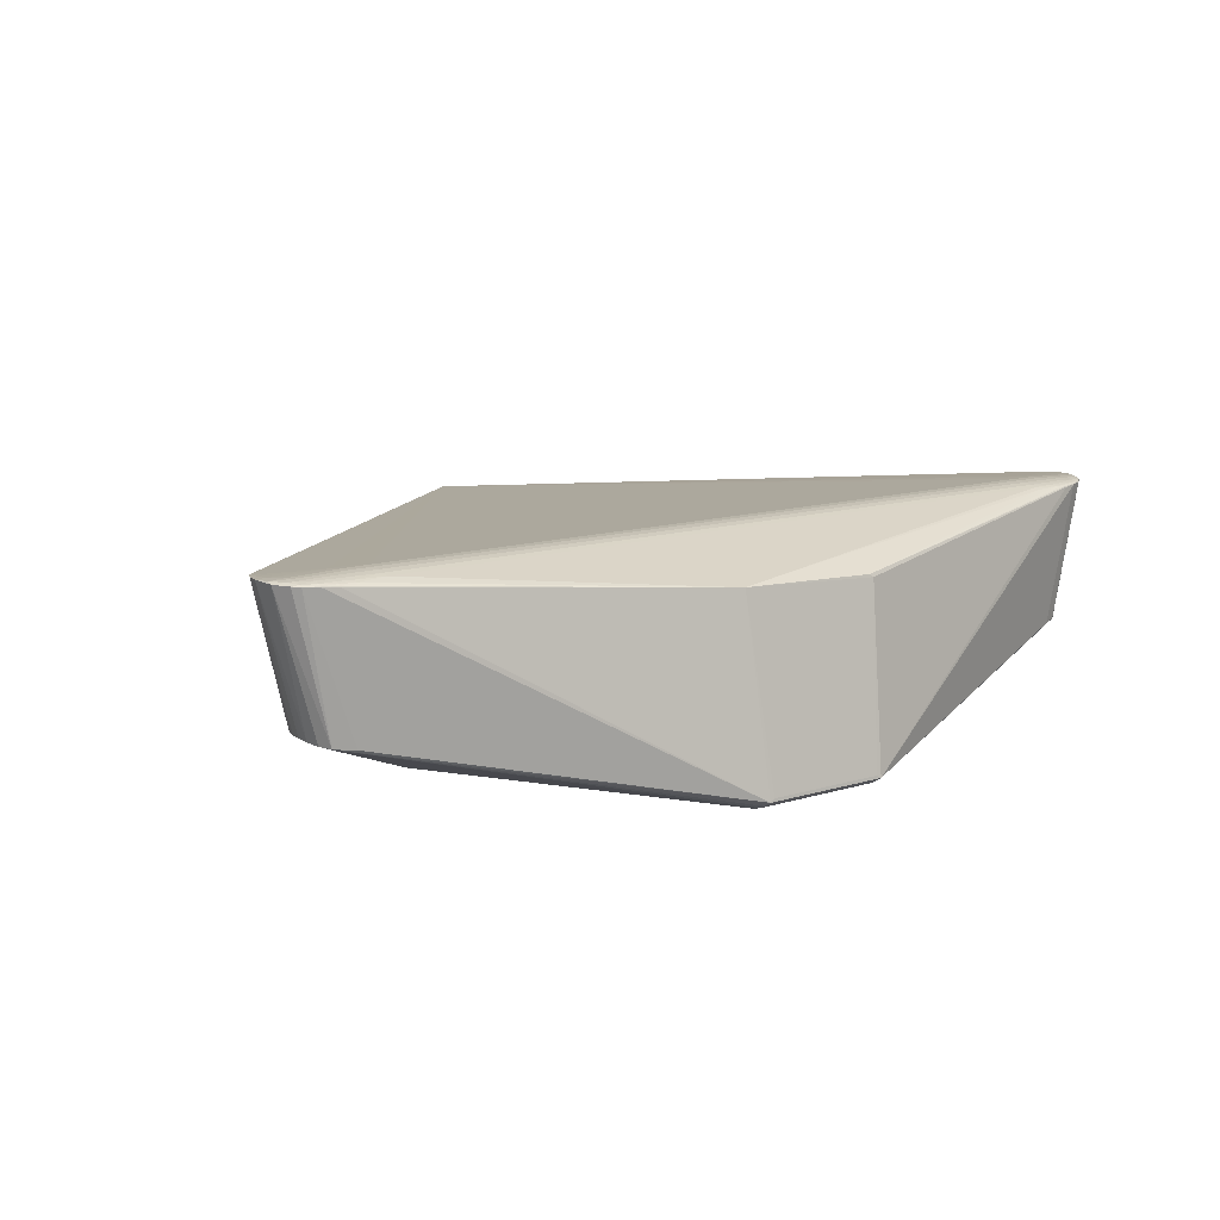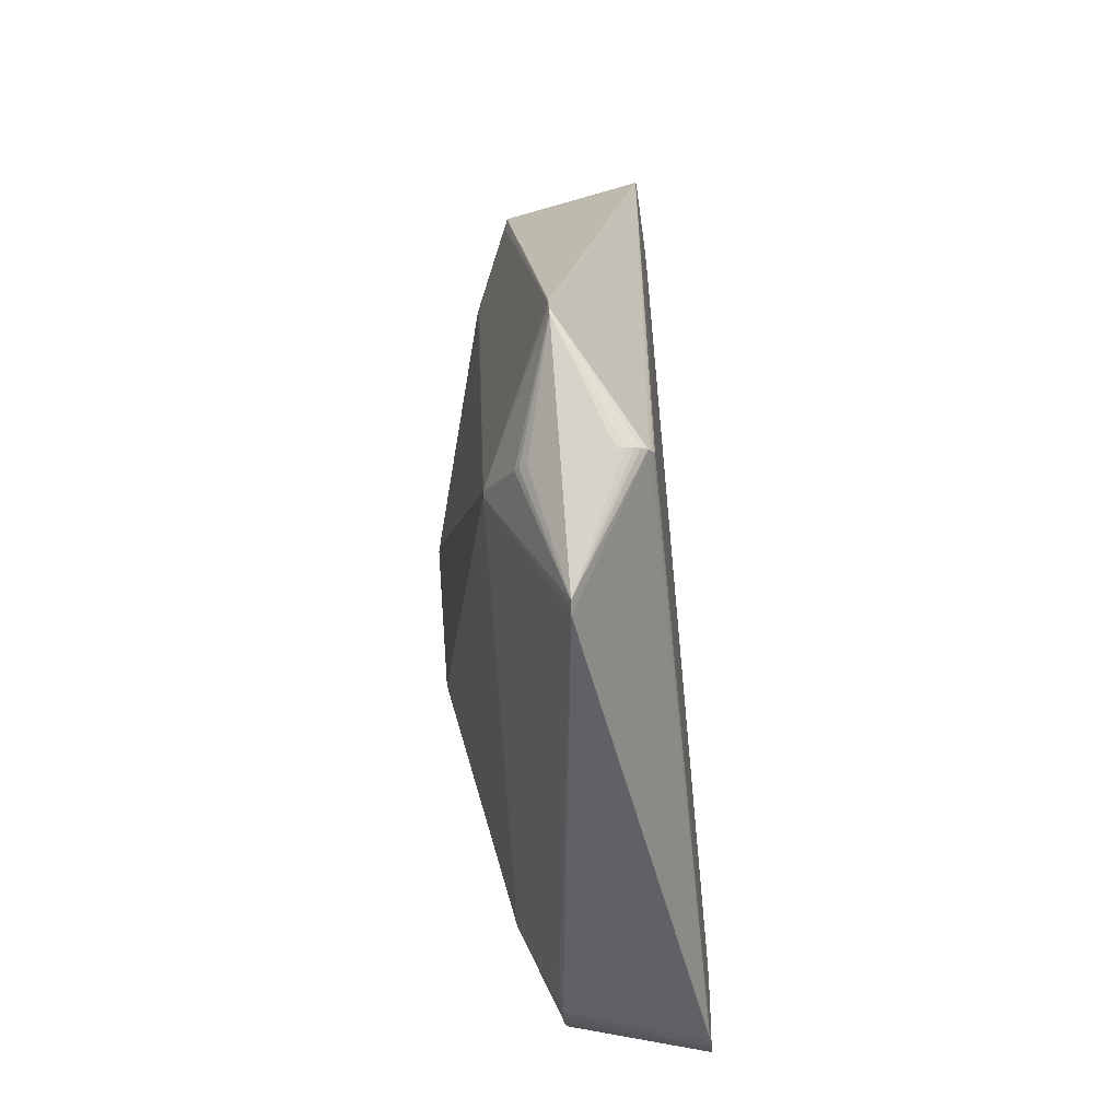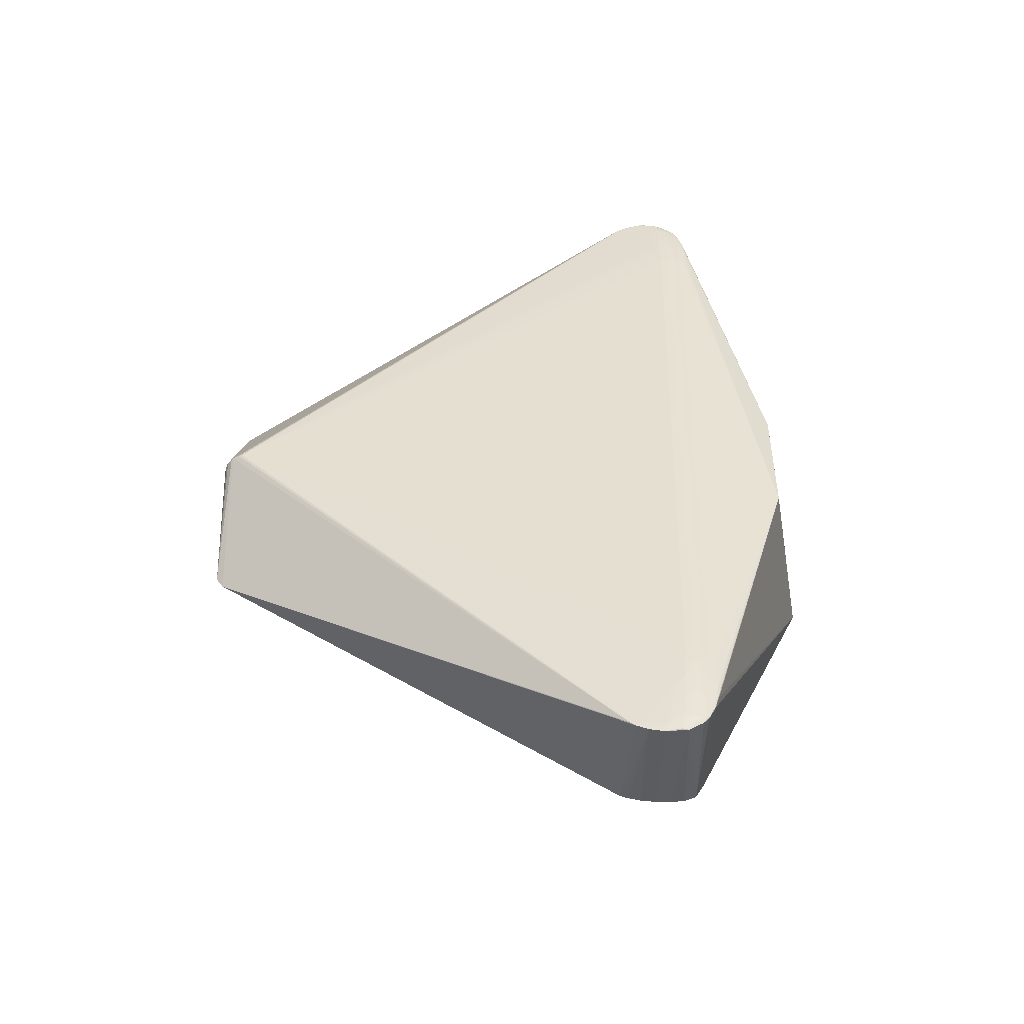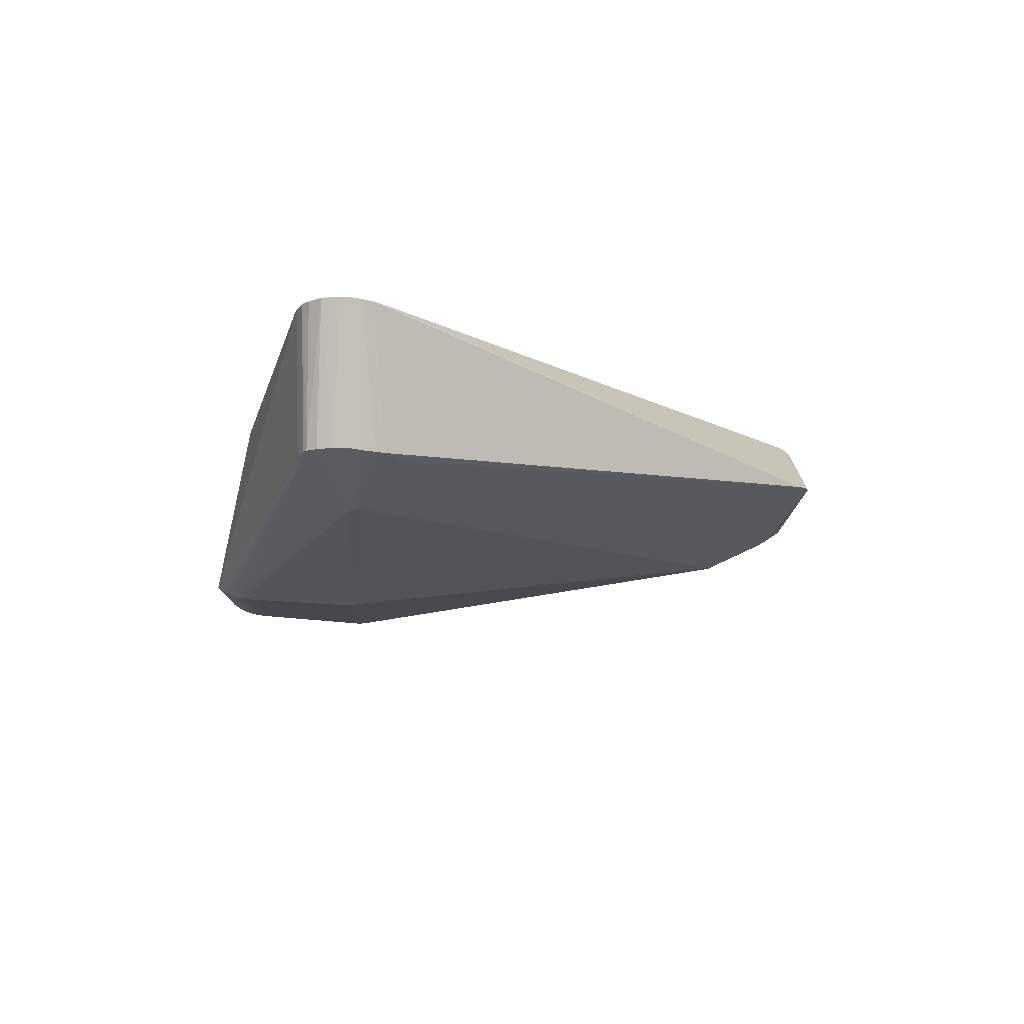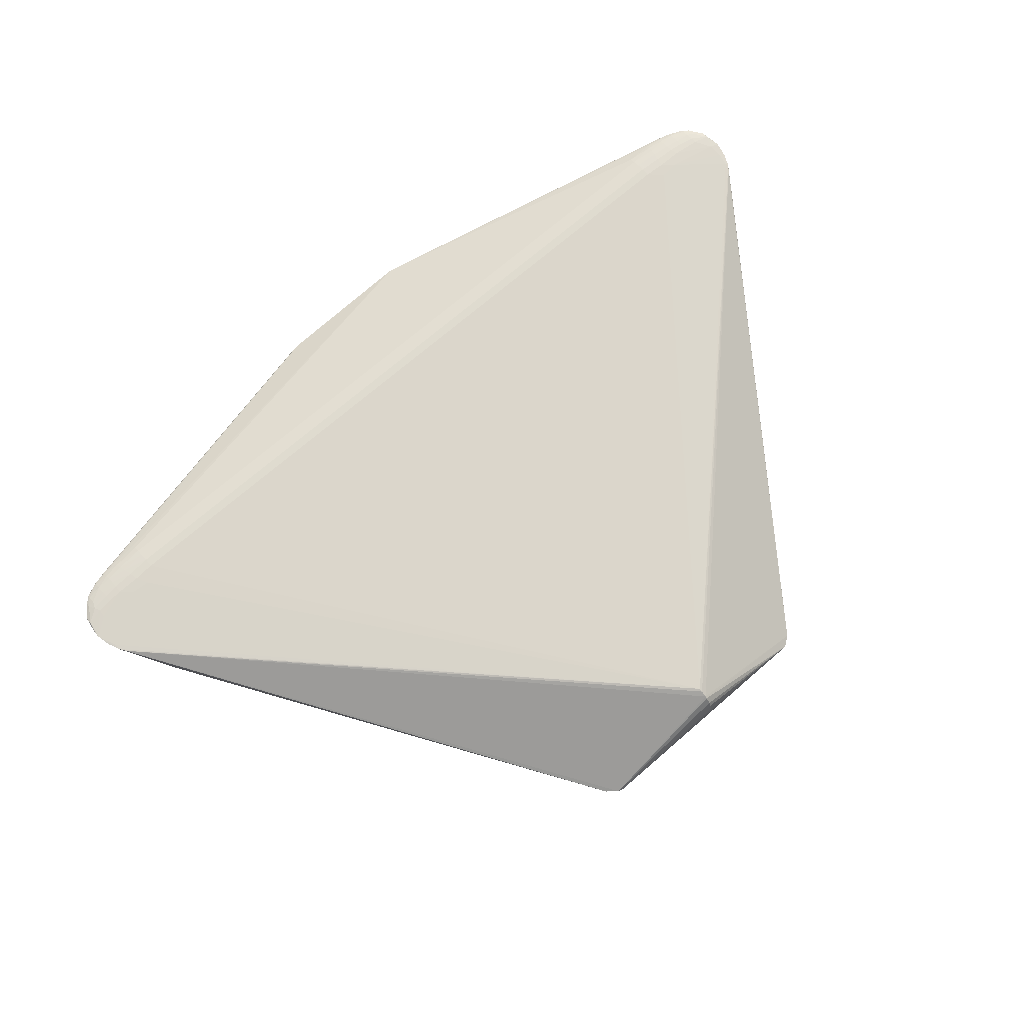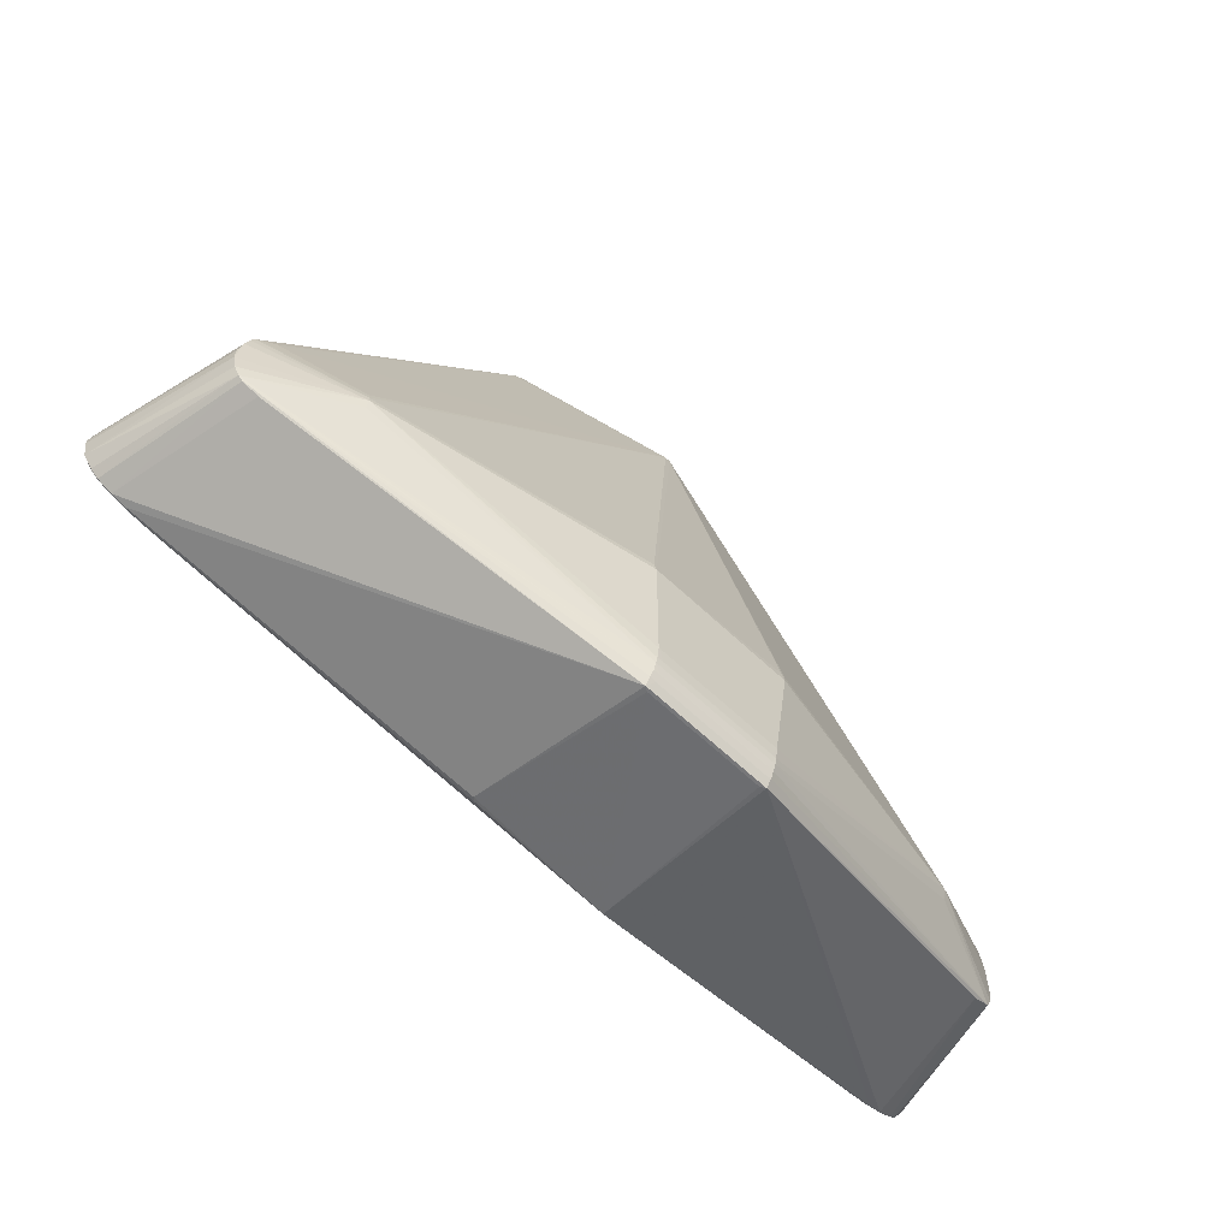
<metadata>
{"format":"obj","ext":"obj","renderer":"f3d","projection":"perspective","resolution":1024,"background":"white","views":[{"elev":13.0,"azim":-34.8,"up":"+Z"},{"elev":73.5,"azim":-93.9,"up":"+Y"},{"elev":39.6,"azim":-87.9,"up":"+Z"},{"elev":-11.7,"azim":90.7,"up":"+Z"},{"elev":70.4,"azim":139.5,"up":"+Z"},{"elev":-62.1,"azim":136.4,"up":"+Y"}]}
</metadata>
<code>
v -0.004885 0.4847 0.07426
v -0.004815 0.4794 0.08114
v -0.005002 0.4901 0.05177
v -0.004796 0.4432 -0.04032
v 0.06332 -0.1988 -0.1202
v 0.06406 -0.2144 -0.116
v 0.06416 -0.2229 -0.1115
v 0.06566 -0.2302 -0.1031
v 0.06979 -0.1856 -0.1217
v 0.06994 -0.1999 -0.12
v 0.07 -0.2069 -0.1184
v 0.0701 -0.2151 -0.1157
v 0.07073 -0.222 -0.112
v 0.07075 -0.2305 -0.1064
v -0.00491 0.4582 -0.02843
v -0.004929 0.4874 0.06861
v -0.004712 0.4704 0.08643
v -0.3528 -0.04748 -0.06819
v -0.3529 -0.03404 -0.06503
v -0.3521 -0.0606 -0.06546
v 0.3539 -0.03682 -0.06885
v 0.353 -0.02748 -0.06711
v 0.3532 -0.04373 -0.0698
v 0.3535 -0.05445 -0.067
v -0.07999 -0.06081 -0.1285
v -0.07806 -0.06946 -0.1297
v -0.07638 -0.05853 -0.1286
v 0.07805 -0.06792 -0.1302
v 0.07981 -0.05924 -0.129
v 0.4305 0.01743 -0.03142
v 0.4316 -0.09092 -0.02804
v 0.4464 0.005399 -0.02882
v 0.4482 -0.08319 -0.02643
v 0.4502 0.001797 -0.02822
v 0.4537 -0.006213 -0.02793
v 0.4531 -0.07906 -0.02635
v 0.4577 -0.01941 -0.02724
v 0.4583 -0.06789 -0.02601
v 0.4612 -0.03654 -0.02508
v 0.4614 -0.05096 -0.02525
v -0.4613 -0.0456 -0.02252
v -0.4612 -0.05269 -0.02259
v -0.4579 -0.02843 -0.0247
v -0.4576 -0.07684 -0.02347
v -0.461 -0.06085 -0.02267
v -0.4544 -0.01513 -0.02541
v -0.451 -0.006133 -0.02577
v -0.4511 -0.08955 -0.02404
v -0.4316 0.008962 -0.02903
v -0.4306 -0.09939 -0.02565
v -0.4997 -0.04754 0.1284
v -0.496 -0.02994 0.127
v -0.4962 -0.07159 0.1278
v -0.4903 -0.01686 0.1261
v -0.4889 -0.02024 0.1266
v -0.491 -0.03444 0.1279
v -0.4903 -0.05031 0.1294
v -0.4961 -0.06428 0.1294
v -0.4855 -0.01067 0.1254
v -0.4853 -0.08714 0.1275
v -0.4852 -0.07948 0.1297
v -0.4777 -0.09319 0.1267
v -0.4777 -0.09279 0.1273
v -0.478 -0.08992 0.1286
v -0.4702 -0.0602 0.131
v -0.4781 -0.08237 0.1303
v -0.4788 -0.06776 0.1311
v -0.4789 -0.07415 0.131
v -0.462 -0.1003 0.126
v -0.462 -0.09979 0.1268
v -0.4624 -0.0961 0.1286
v -0.4621 -0.08968 0.1303
v -0.4622 -0.08397 0.1313
v -0.4622 -0.07736 0.1319
v -0.4462 -0.1046 0.1253
v -0.4462 -0.104 0.1264
v -0.4463 -0.1017 0.1277
v -0.4463 -0.09783 0.1293
v -0.4463 -0.09257 0.1307
v -0.4357 -0.05949 0.1323
v -0.4464 -0.08609 0.1319
v -0.4483 -0.07053 0.1327
v -0.4465 -0.07858 0.1326
v -0.4303 -0.107 0.1258
v -0.4299 -0.1046 0.1274
v -0.4291 -0.1005 0.1292
v -0.4277 -0.09481 0.1309
v -0.4259 -0.08768 0.1324
v -0.4223 -0.06994 0.1335
v -0.4237 -0.07932 0.1334
v -0.4152 -0.05751 0.1326
v -0.3991 -0.1031 0.129
v -0.3991 -0.09694 0.1311
v -0.3992 -0.08943 0.1328
v -0.3994 -0.07106 0.1339
v -0.3993 -0.08074 0.1338
v 0.4011 -0.09966 0.1247
v 0.4011 -0.09518 0.1268
v 0.401 -0.08907 0.1289
v 0.401 -0.08156 0.1306
v 0.4008 -0.06318 0.1317
v 0.4009 -0.07286 0.1316
v 0.4324 -0.09847 0.1234
v 0.432 -0.09611 0.125
v 0.431 -0.09204 0.1268
v 0.4295 -0.08637 0.1286
v 0.4163 -0.04933 0.1303
v 0.4276 -0.07928 0.1301
v 0.4236 -0.06162 0.1312
v 0.4369 -0.05089 0.1299
v 0.4252 -0.07097 0.131
v 0.4482 -0.09576 0.1228
v 0.4482 -0.09521 0.1239
v 0.4482 -0.0929 0.1253
v 0.4482 -0.08902 0.1268
v 0.4481 -0.08376 0.1282
v 0.4481 -0.07728 0.1294
v 0.4479 -0.06143 0.1302
v 0.448 -0.06978 0.1302
v 0.4639 -0.09116 0.1234
v 0.4639 -0.09068 0.1243
v 0.4639 -0.08865 0.1254
v 0.4641 -0.08286 0.1273
v 0.4636 -0.05104 0.1287
v 0.4638 -0.07486 0.1287
v 0.4637 -0.06088 0.1294
v 0.4637 -0.06824 0.1293
v 0.4879 -0.07589 0.1242
v 0.4795 -0.08377 0.1241
v 0.4795 -0.08336 0.1247
v 0.4798 -0.08049 0.1259
v 0.4797 -0.07295 0.1276
v 0.4857 -0.001108 0.1227
v 0.4864 -0.07689 0.1252
v 0.4868 -0.07181 0.1266
v 0.4803 -0.0507 0.1279
v 0.48 -0.05882 0.1284
v 0.4905 -0.007648 0.1234
v 0.4909 -0.01464 0.1242
v 0.4884 -0.03694 0.1265
v 0.4828 -0.065 0.1281
v 0.4973 -0.0545 0.1267
v 0.4966 -0.02062 0.1242
v 0.4975 -0.06182 0.125
v 0.5002 -0.03478 0.1257
v 0.5003 -0.04145 0.1257
v 0.1292 0.4858 0.000463
v 0.1294 0.487 0.001132
v 0.1352 0.4855 0.00141
v 0.1373 0.4818 4.189e-05
v 0.1459 0.475 0.0002326
v 0.1469 0.4758 0.001058
v -0.1542 0.4758 0.001492
v -0.1422 0.4844 0.001886
v -0.1466 0.4789 0.0007273
v -0.08444 0.485 0.001726
v -0.004846 0.4497 -0.036
v -0.005017 0.4894 0.04325
v -0.00497 0.4894 0.06027
v -0.004788 0.4772 0.08265
v -0.004667 0.4665 0.08792
v -0.06762 -0.2234 -0.1116
v -0.06743 -0.2319 -0.1061
v -0.06744 -0.187 -0.1214
v -0.0673 -0.2012 -0.1196
v -0.06722 -0.2082 -0.1181
v -0.06714 -0.2164 -0.1153
v -0.06233 -0.2314 -0.1028
v -0.06111 -0.2156 -0.1156
v -0.06102 -0.2241 -0.1112
v -0.06071 -0.2 -0.1198
v -0.006531 0.3773 -0.07089
v -0.0009899 0.3789 -0.07059
v 0.08227 -0.1934 0.08792
v 0.08644 -0.1941 0.08454
v -0.07273 -0.196 0.0946
f 50 48 163
f 138 143 34
f 34 152 138
f 138 152 133
f 138 133 161
f 161 101 107
f 107 110 161
f 1 154 2
f 2 154 153
f 28 172 29
f 173 29 172
f 21 29 173
f 164 26 28
f 164 18 26
f 165 164 171
f 18 164 165
f 25 18 172
f 26 18 25
f 47 153 49
f 49 18 47
f 49 153 172
f 43 41 51
f 44 18 48
f 176 175 174
f 168 176 163
f 163 14 168
f 9 164 28
f 34 143 35
f 143 37 35
f 35 21 34
f 23 37 40
f 21 35 23
f 23 35 37
f 23 9 28
f 28 29 23
f 23 29 21
f 146 40 39
f 40 37 39
f 172 153 155
f 155 154 172
f 153 154 155
f 16 154 1
f 1 148 16
f 161 133 17
f 17 59 161
f 32 152 34
f 34 21 32
f 21 173 22
f 22 173 30
f 22 32 21
f 30 32 22
f 163 48 162
f 48 18 20
f 18 165 20
f 27 25 172
f 26 25 27
f 27 172 28
f 28 26 27
f 172 18 19
f 19 49 172
f 18 49 19
f 47 18 46
f 18 43 46
f 41 43 42
f 51 41 42
f 45 43 18
f 18 44 45
f 45 42 43
f 51 42 45
f 112 174 175
f 175 14 112
f 14 120 112
f 31 120 14
f 176 168 8
f 8 168 14
f 8 175 176
f 8 14 175
f 97 98 176
f 176 174 97
f 98 97 104
f 104 174 103
f 104 97 174
f 141 142 137
f 161 59 54
f 54 153 47
f 59 153 54
f 57 56 51
f 176 98 92
f 98 93 92
f 95 101 161
f 56 57 80
f 38 23 40
f 36 23 38
f 145 37 143
f 145 39 37
f 146 39 145
f 145 142 146
f 143 138 145
f 137 142 145
f 158 154 3
f 3 148 158
f 3 154 159
f 154 16 159
f 159 148 3
f 159 16 148
f 160 17 133
f 59 17 160
f 160 153 59
f 160 2 153
f 163 162 170
f 162 12 13
f 13 170 162
f 36 12 11
f 167 12 162
f 167 162 48
f 113 112 120
f 113 104 103
f 103 174 113
f 174 112 113
f 127 141 137
f 99 93 98
f 109 118 110
f 109 107 101
f 110 107 109
f 51 56 52
f 56 54 52
f 52 43 51
f 52 46 43
f 47 46 52
f 52 54 47
f 69 50 163
f 82 80 65
f 65 80 57
f 55 54 56
f 56 80 55
f 161 54 55
f 55 80 161
f 161 80 91
f 91 95 161
f 146 142 144
f 144 40 146
f 144 38 40
f 36 38 144
f 139 145 138
f 161 110 139
f 139 138 161
f 137 145 136
f 120 31 33
f 33 129 120
f 36 129 33
f 33 31 14
f 14 13 33
f 33 12 36
f 33 13 12
f 151 150 152
f 173 150 151
f 30 173 151
f 152 32 151
f 151 32 30
f 152 150 149
f 2 160 149
f 1 2 149
f 149 148 1
f 133 152 149
f 149 160 133
f 147 150 173
f 148 149 147
f 147 149 150
f 15 157 154
f 148 157 15
f 7 13 14
f 170 13 7
f 7 14 163
f 163 170 7
f 24 23 36
f 36 11 24
f 24 11 23
f 9 23 10
f 23 11 10
f 10 11 165
f 12 167 169
f 48 20 166
f 166 167 48
f 166 20 165
f 165 11 166
f 166 169 167
f 11 169 166
f 126 118 119
f 119 127 126
f 126 127 137
f 137 136 126
f 126 136 118
f 108 100 106
f 106 100 99
f 176 92 85
f 53 44 48
f 51 45 53
f 53 45 44
f 128 129 36
f 36 144 128
f 110 118 124
f 118 136 124
f 4 157 148
f 148 147 4
f 4 147 173
f 4 173 172
f 172 154 4
f 154 157 4
f 156 15 154
f 148 15 156
f 154 158 156
f 156 158 148
f 9 10 5
f 171 164 5
f 164 9 5
f 5 165 171
f 5 10 165
f 6 11 12
f 12 169 6
f 6 169 11
f 96 90 88
f 101 95 96
f 119 118 111
f 118 109 111
f 111 117 119
f 108 117 111
f 105 99 98
f 105 106 99
f 98 104 105
f 116 117 108
f 108 106 116
f 86 92 93
f 86 85 92
f 58 57 51
f 51 53 58
f 82 90 89
f 89 80 82
f 89 96 95
f 90 96 89
f 95 91 89
f 89 91 80
f 83 90 82
f 129 128 134
f 134 128 144
f 140 136 145
f 140 124 136
f 110 124 140
f 140 139 110
f 145 139 140
f 94 96 88
f 93 99 94
f 99 100 94
f 101 96 102
f 102 94 100
f 96 94 102
f 102 109 101
f 102 111 109
f 102 100 108
f 108 111 102
f 104 113 114
f 114 105 104
f 132 141 125
f 141 127 125
f 125 127 119
f 119 117 125
f 176 85 84
f 84 76 176
f 85 76 84
f 163 176 75
f 176 76 75
f 75 69 163
f 75 76 69
f 87 86 93
f 93 94 87
f 87 94 88
f 77 76 85
f 85 86 77
f 82 65 67
f 67 65 57
f 57 58 67
f 129 134 130
f 135 144 142
f 135 134 144
f 135 141 132
f 142 141 135
f 105 114 115
f 106 105 115
f 115 116 106
f 69 76 70
f 76 77 70
f 86 87 78
f 78 77 86
f 74 83 82
f 82 67 74
f 61 58 53
f 88 90 81
f 90 83 81
f 122 115 114
f 68 74 67
f 68 67 58
f 58 61 68
f 68 61 66
f 48 50 62
f 50 69 62
f 69 70 62
f 70 63 62
f 71 63 70
f 71 70 77
f 77 78 71
f 60 61 53
f 60 62 63
f 60 53 48
f 48 62 60
f 73 68 66
f 74 68 73
f 83 74 73
f 73 81 83
f 79 87 88
f 88 81 79
f 79 78 87
f 79 71 78
f 121 114 113
f 121 122 114
f 121 113 120
f 130 122 121
f 120 129 121
f 129 130 121
f 131 122 130
f 131 135 132
f 131 130 134
f 134 135 131
f 116 115 123
f 115 122 123
f 122 131 123
f 123 131 132
f 132 125 123
f 117 116 123
f 123 125 117
f 63 71 64
f 64 60 63
f 66 61 64
f 61 60 64
f 81 73 72
f 72 79 81
f 71 79 72
f 72 73 66
f 66 64 72
f 72 64 71

</code>
